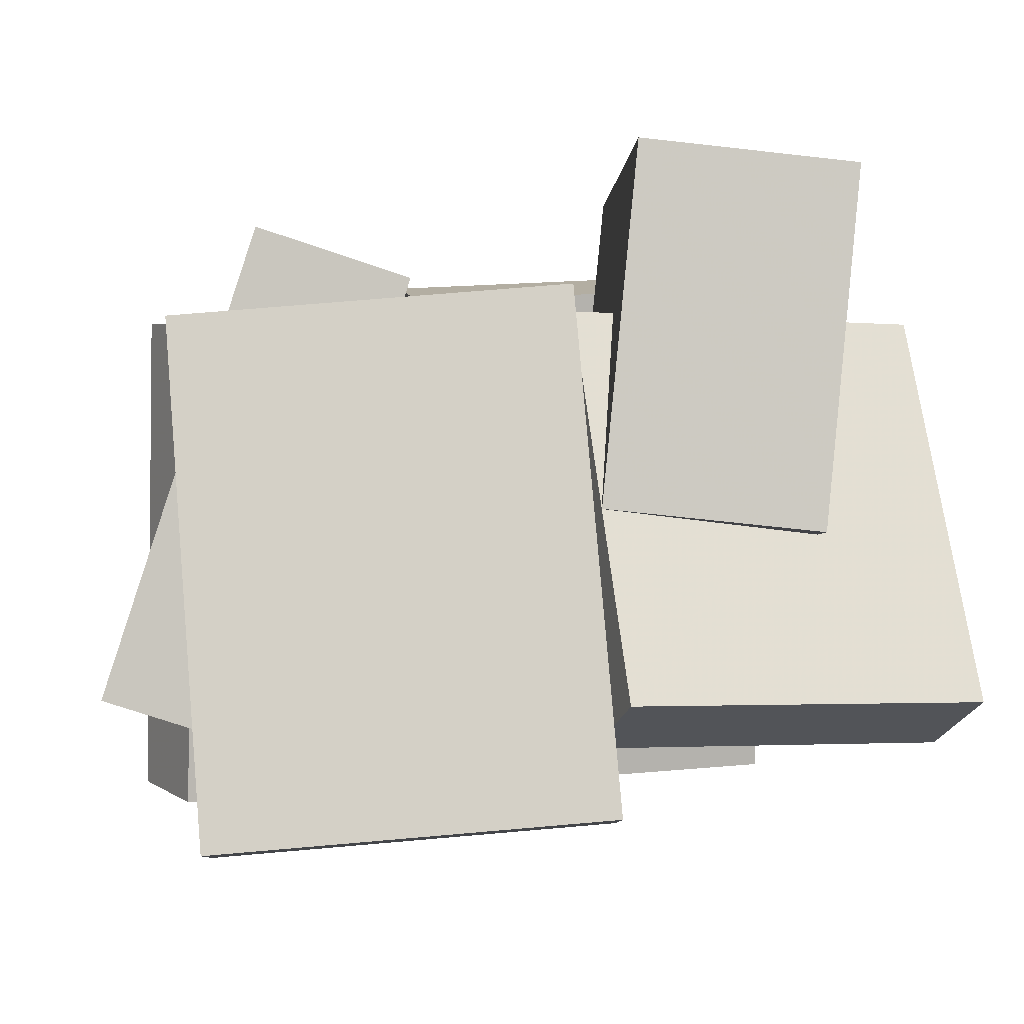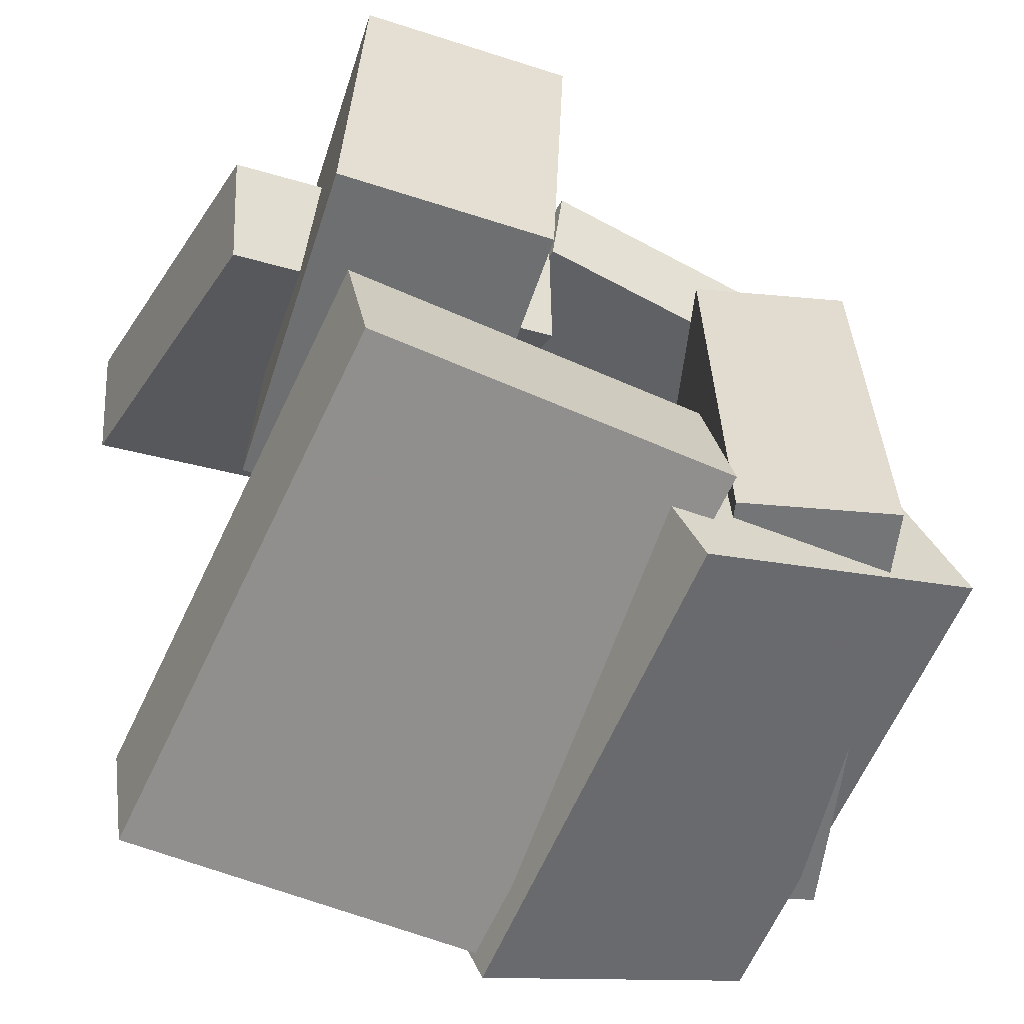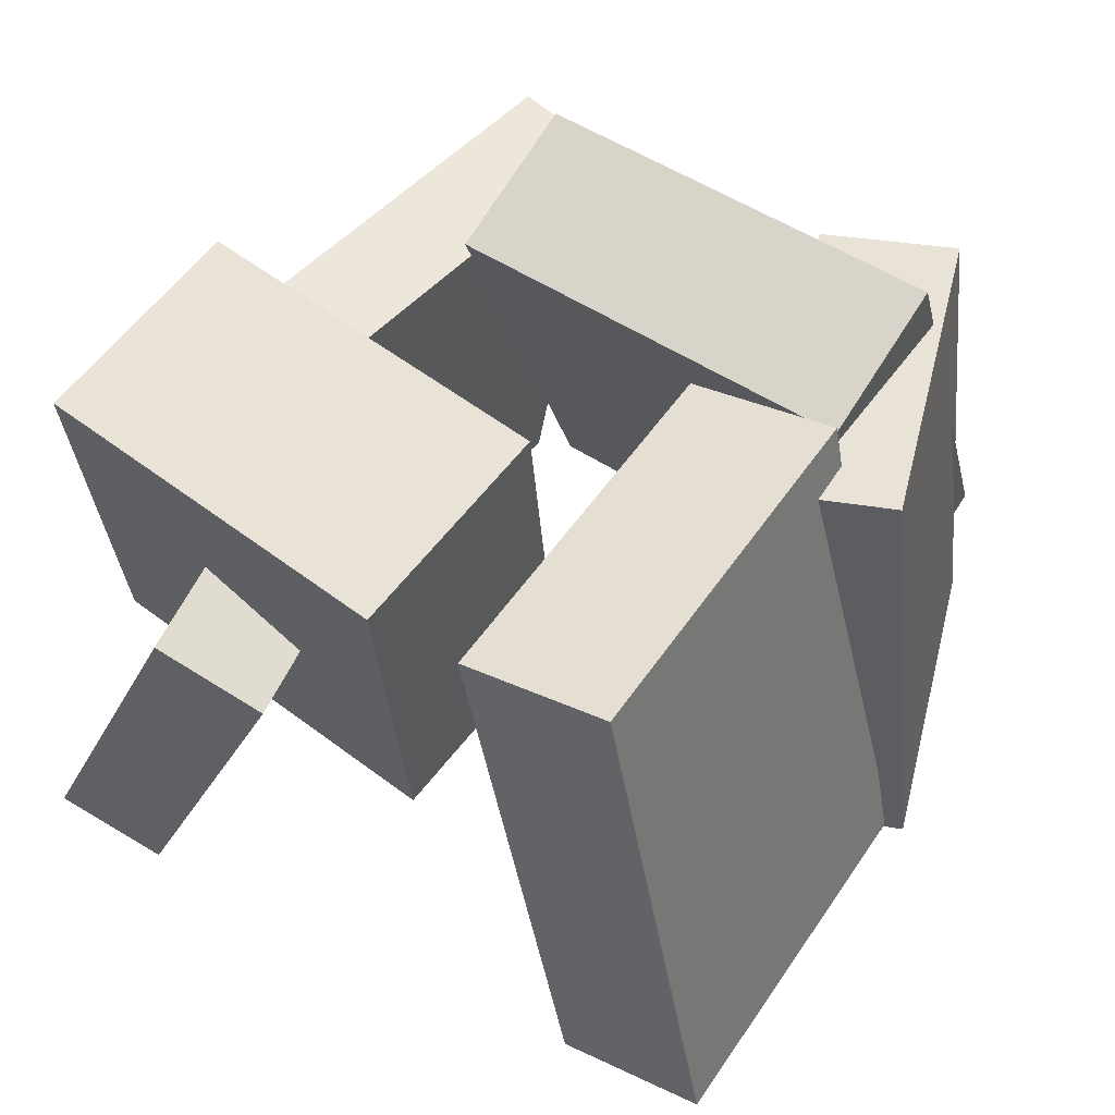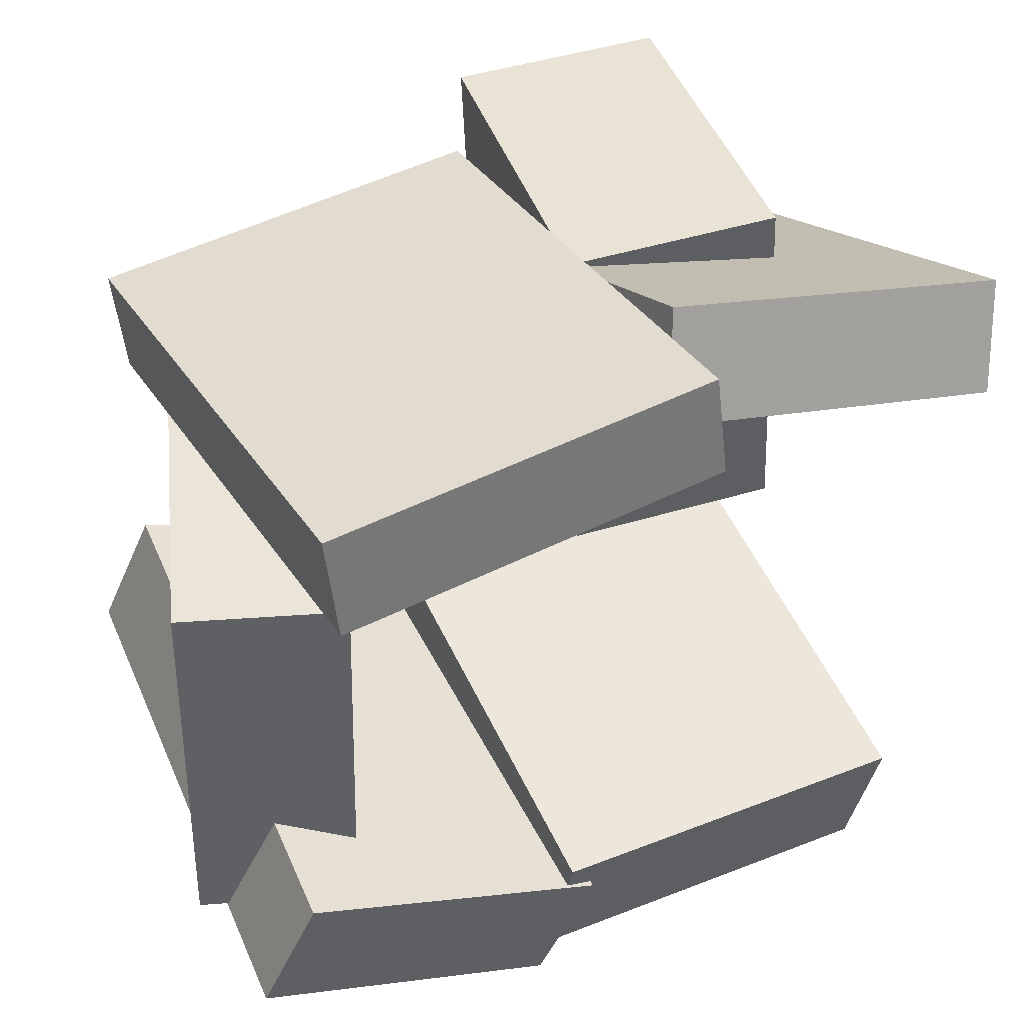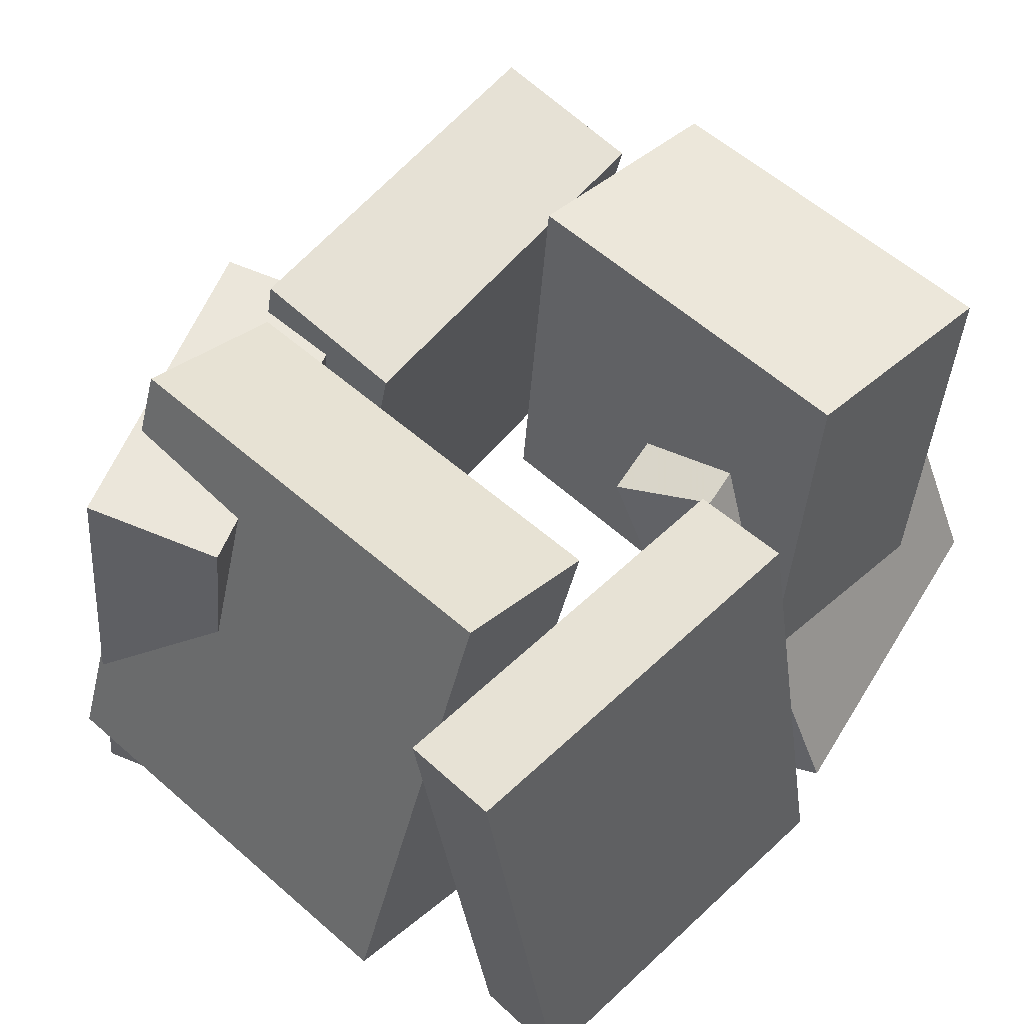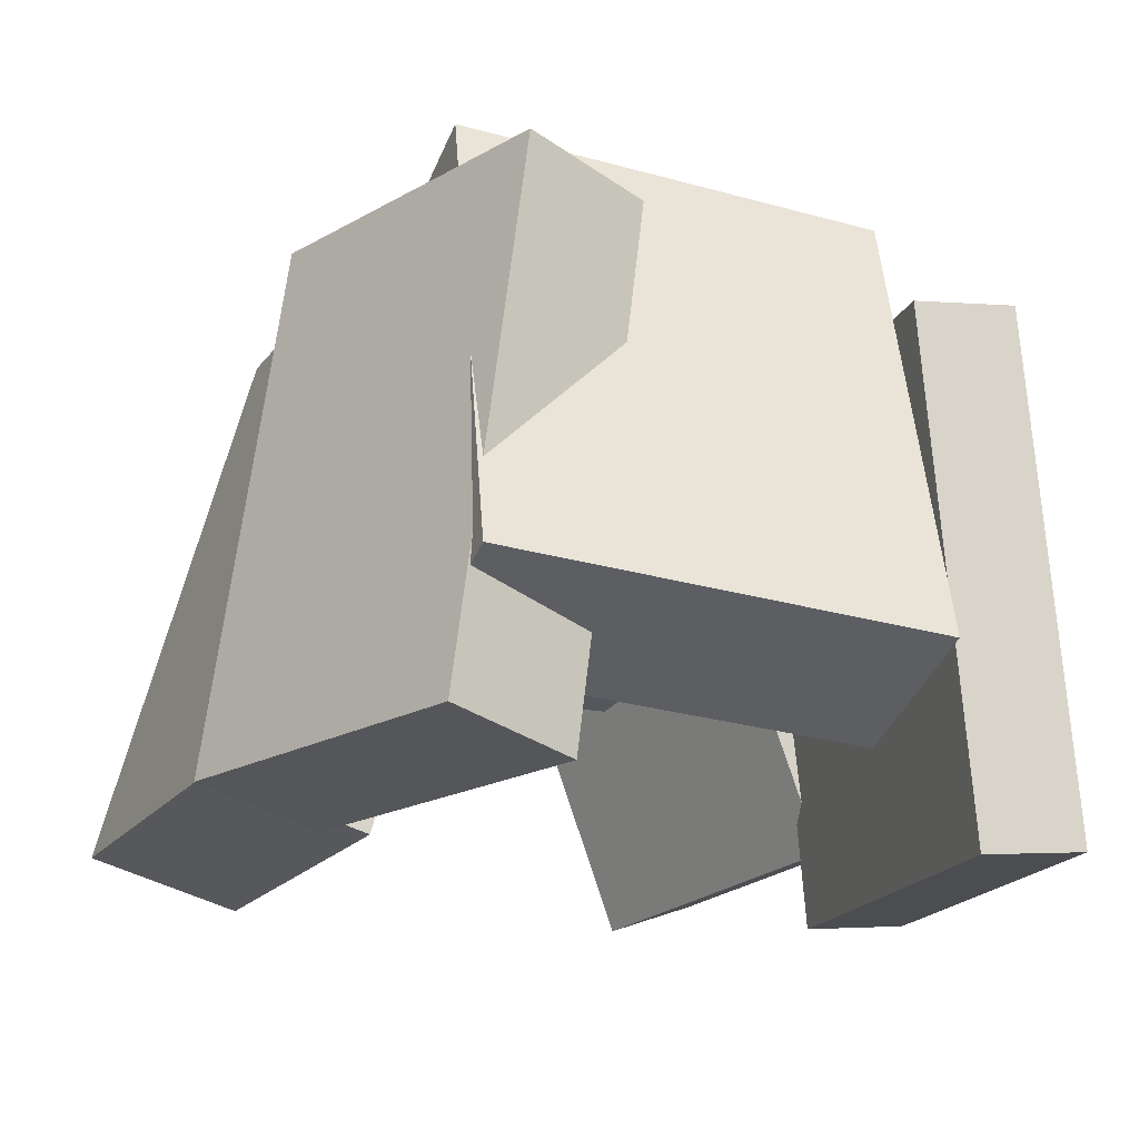
<metadata>
{"format":"obj","ext":"obj","renderer":"f3d","projection":"perspective","resolution":1024,"background":"white","views":[{"elev":-2.9,"azim":-5.5,"up":"+Y"},{"elev":-54.1,"azim":156.3,"up":"+Z"},{"elev":55.5,"azim":126.1,"up":"+Y"},{"elev":42.0,"azim":-23.8,"up":"+Z"},{"elev":53.3,"azim":-47.3,"up":"+Y"},{"elev":-22.5,"azim":-111.4,"up":"+Y"}]}
</metadata>
<code>
v -0.3766 -0.4824 0.3214
v 0.1433 -0.4389 0.3561
v -0.3869 -0.4677 0.4579
v 0.1329 -0.4242 0.4926
v -0.4283 0.1963 0.2442
v 0.09159 0.2398 0.2789
v -0.4386 0.211 0.3808
v 0.08124 0.2546 0.4155
f 1.0 7.0 5.0
f 1.0 3.0 7.0
f 1.0 4.0 3.0
f 1.0 2.0 4.0
f 3.0 8.0 7.0
f 3.0 4.0 8.0
f 5.0 7.0 8.0
f 5.0 8.0 6.0
f 1.0 5.0 6.0
f 1.0 6.0 2.0
f 2.0 6.0 8.0
f 2.0 8.0 4.0
v 0.1393 -0.03681 -0.08694
v 0.1195 -0.03397 0.4022
v 0.1881 0.4455 -0.08777
v 0.1683 0.4484 0.4013
v 0.4301 -0.0662 -0.075
v 0.4103 -0.06336 0.4141
v 0.4789 0.4161 -0.07583
v 0.4591 0.419 0.4133
f 9.0 15.0 13.0
f 9.0 11.0 15.0
f 9.0 12.0 11.0
f 9.0 10.0 12.0
f 11.0 16.0 15.0
f 11.0 12.0 16.0
f 13.0 15.0 16.0
f 13.0 16.0 14.0
f 9.0 13.0 14.0
f 9.0 14.0 10.0
f 10.0 14.0 16.0
f 10.0 16.0 12.0
v -0.4964 -0.4252 -0.3688
v -0.4271 -0.4469 -0.1986
v -0.4913 0.2854 -0.2803
v -0.4219 0.2637 -0.1102
v -0.08317 -0.4075 -0.5349
v -0.01384 -0.4292 -0.3648
v -0.07801 0.3031 -0.4465
v -0.008671 0.2814 -0.2763
f 17.0 23.0 21.0
f 17.0 19.0 23.0
f 17.0 20.0 19.0
f 17.0 18.0 20.0
f 19.0 24.0 23.0
f 19.0 20.0 24.0
f 21.0 23.0 24.0
f 21.0 24.0 22.0
f 17.0 21.0 22.0
f 17.0 22.0 18.0
f 18.0 22.0 24.0
f 18.0 24.0 20.0
v 0.4508 -0.3532 -0.5438
v -0.06381 -0.3874 -0.5142
v 0.4121 0.3868 -0.3626
v -0.1025 0.3527 -0.3329
v 0.4656 -0.4019 -0.3418
v -0.04894 -0.436 -0.3122
v 0.427 0.3382 -0.1606
v -0.0876 0.304 -0.1309
f 25.0 31.0 29.0
f 25.0 27.0 31.0
f 25.0 28.0 27.0
f 25.0 26.0 28.0
f 27.0 32.0 31.0
f 27.0 28.0 32.0
f 29.0 31.0 32.0
f 29.0 32.0 30.0
f 25.0 29.0 30.0
f 25.0 30.0 26.0
f 26.0 30.0 32.0
f 26.0 32.0 28.0
v 0.1131 -0.3423 0.3626
v 0.1423 -0.2843 0.4994
v 0.06651 0.1776 0.1521
v 0.09569 0.2356 0.2888
v 0.5911 -0.341 0.26
v 0.6203 -0.283 0.3968
v 0.5445 0.179 0.04949
v 0.5737 0.237 0.1862
f 33.0 39.0 37.0
f 33.0 35.0 39.0
f 33.0 36.0 35.0
f 33.0 34.0 36.0
f 35.0 40.0 39.0
f 35.0 36.0 40.0
f 37.0 39.0 40.0
f 37.0 40.0 38.0
f 33.0 37.0 38.0
f 33.0 38.0 34.0
f 34.0 38.0 40.0
f 34.0 40.0 36.0
v -0.5316 -0.2564 -0.3452
v -0.5267 -0.2829 0.2228
v -0.331 0.3758 -0.3175
v -0.3262 0.3494 0.2505
v -0.3239 -0.3221 -0.35
v -0.3191 -0.3485 0.2179
v -0.1234 0.3102 -0.3223
v -0.1185 0.2838 0.2457
f 41.0 47.0 45.0
f 41.0 43.0 47.0
f 41.0 44.0 43.0
f 41.0 42.0 44.0
f 43.0 48.0 47.0
f 43.0 44.0 48.0
f 45.0 47.0 48.0
f 45.0 48.0 46.0
f 41.0 45.0 46.0
f 41.0 46.0 42.0
f 42.0 46.0 48.0
f 42.0 48.0 44.0

</code>
